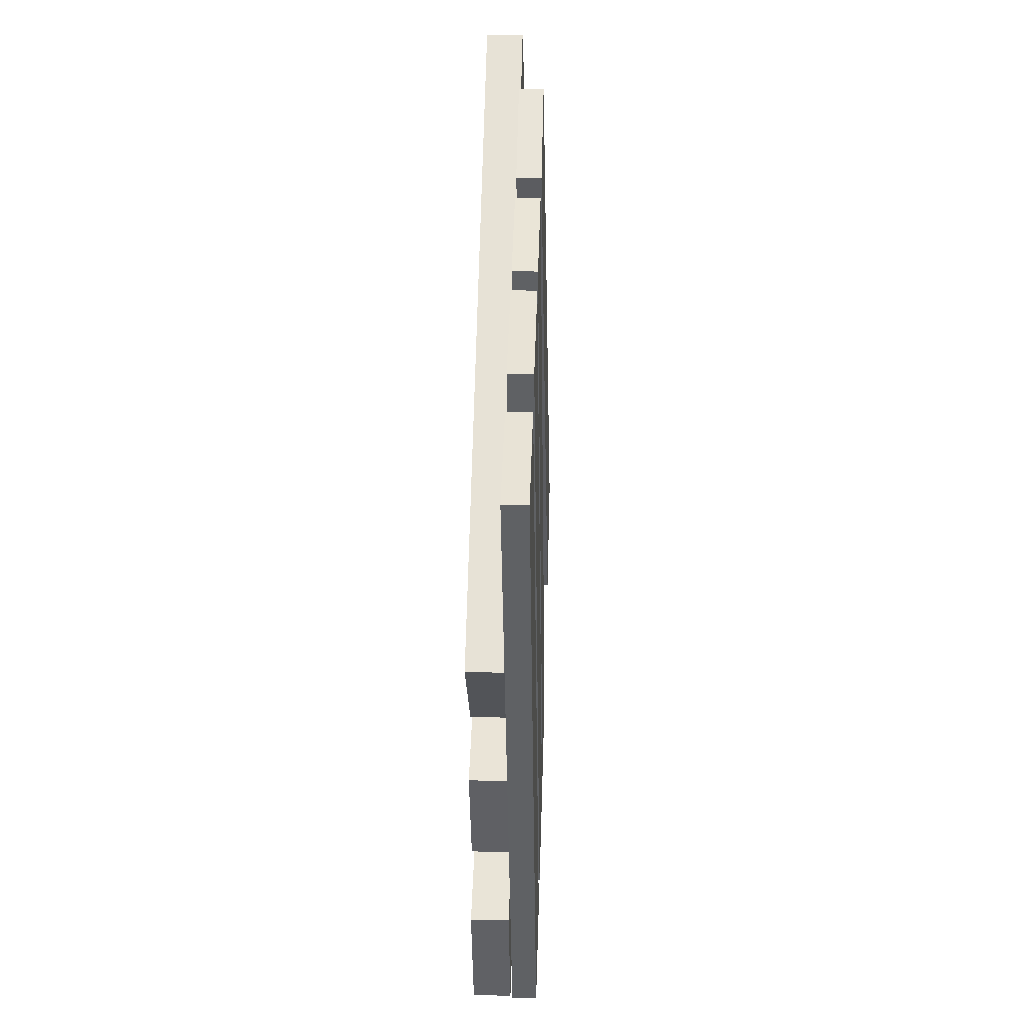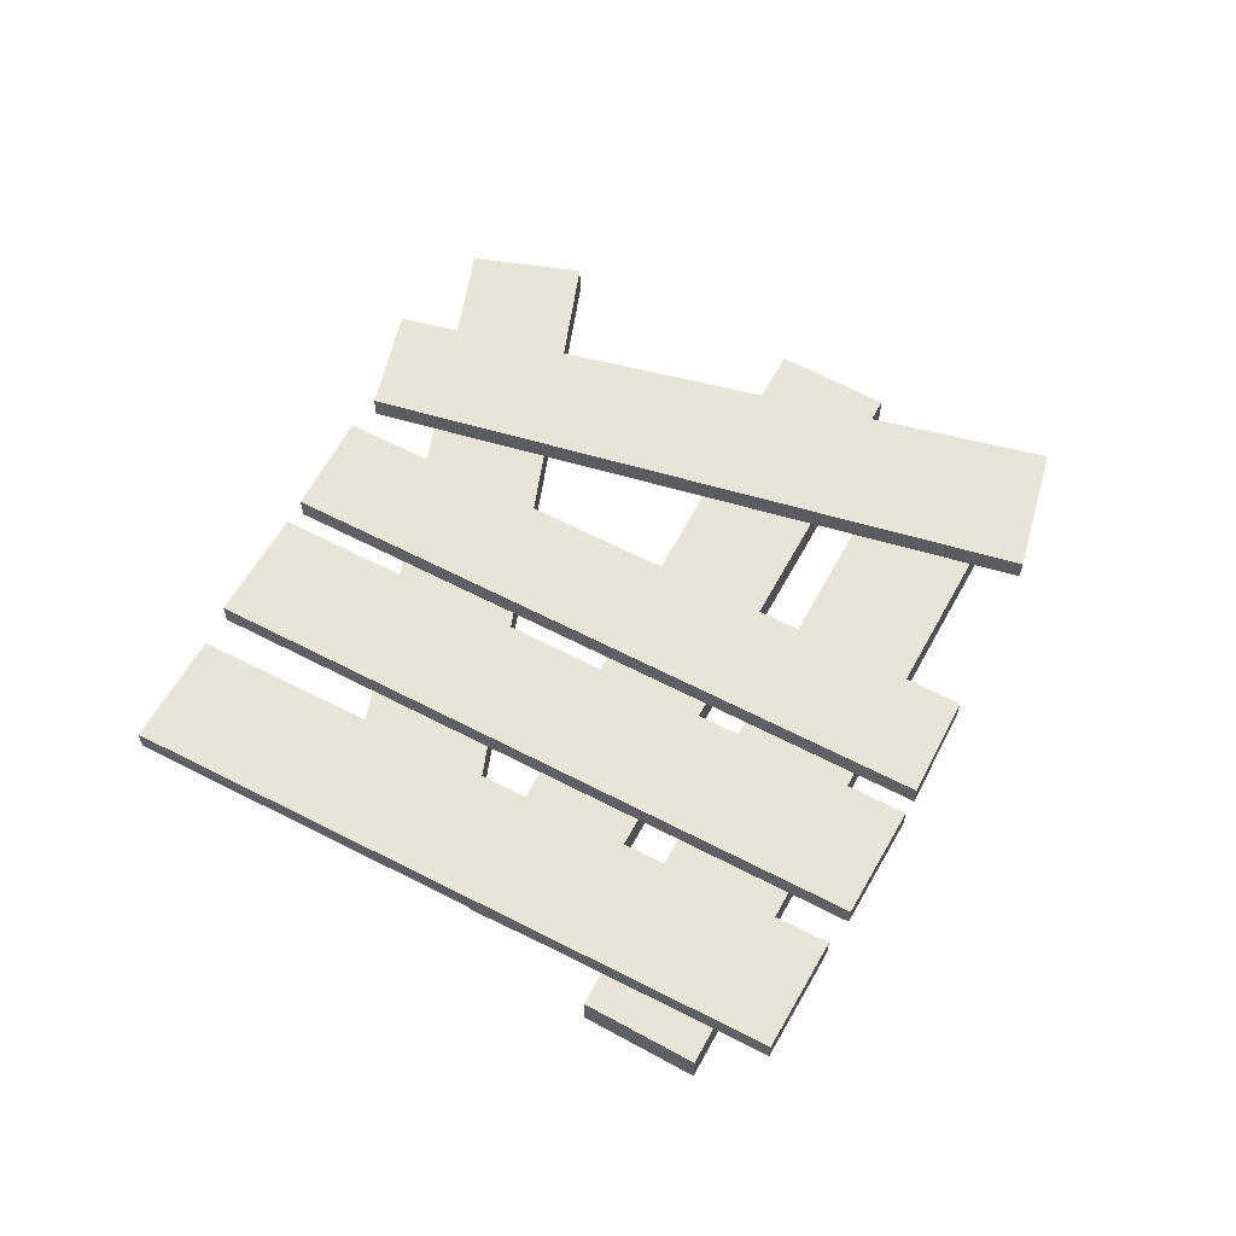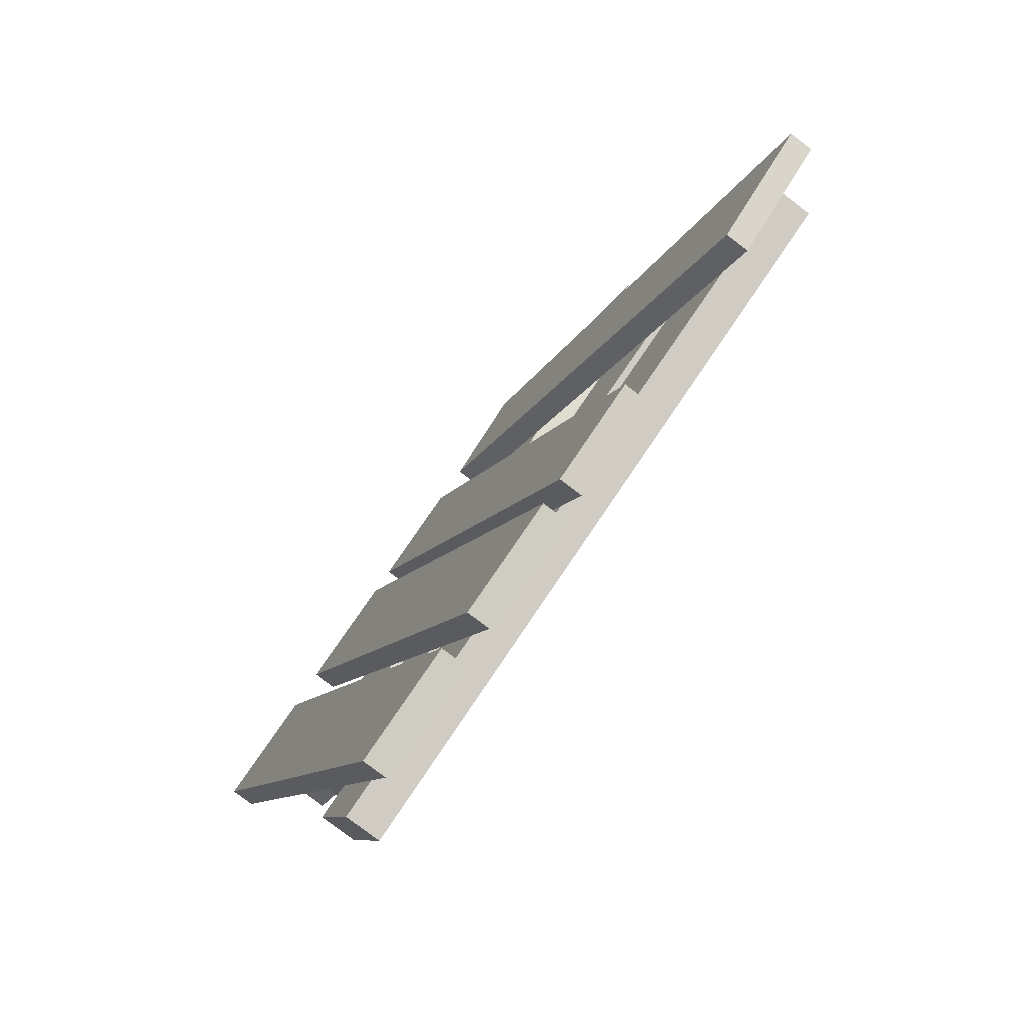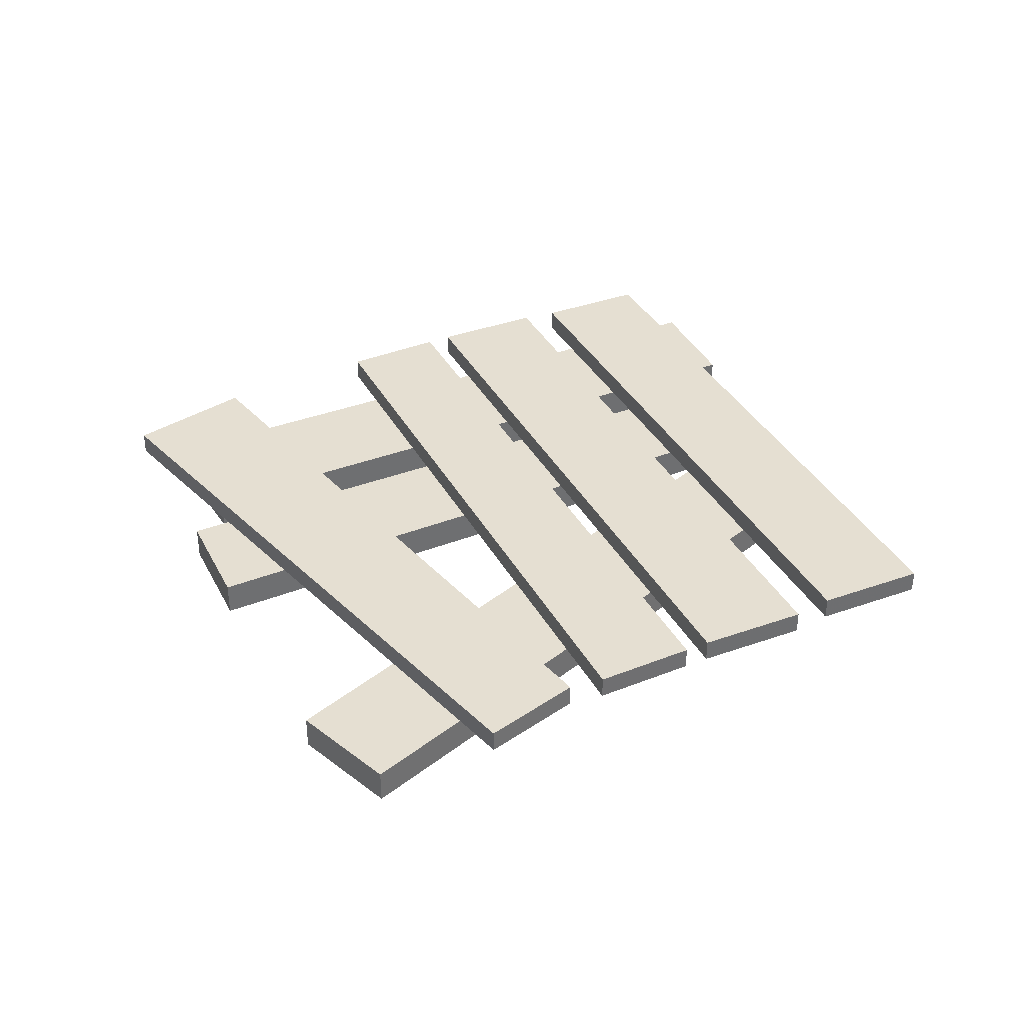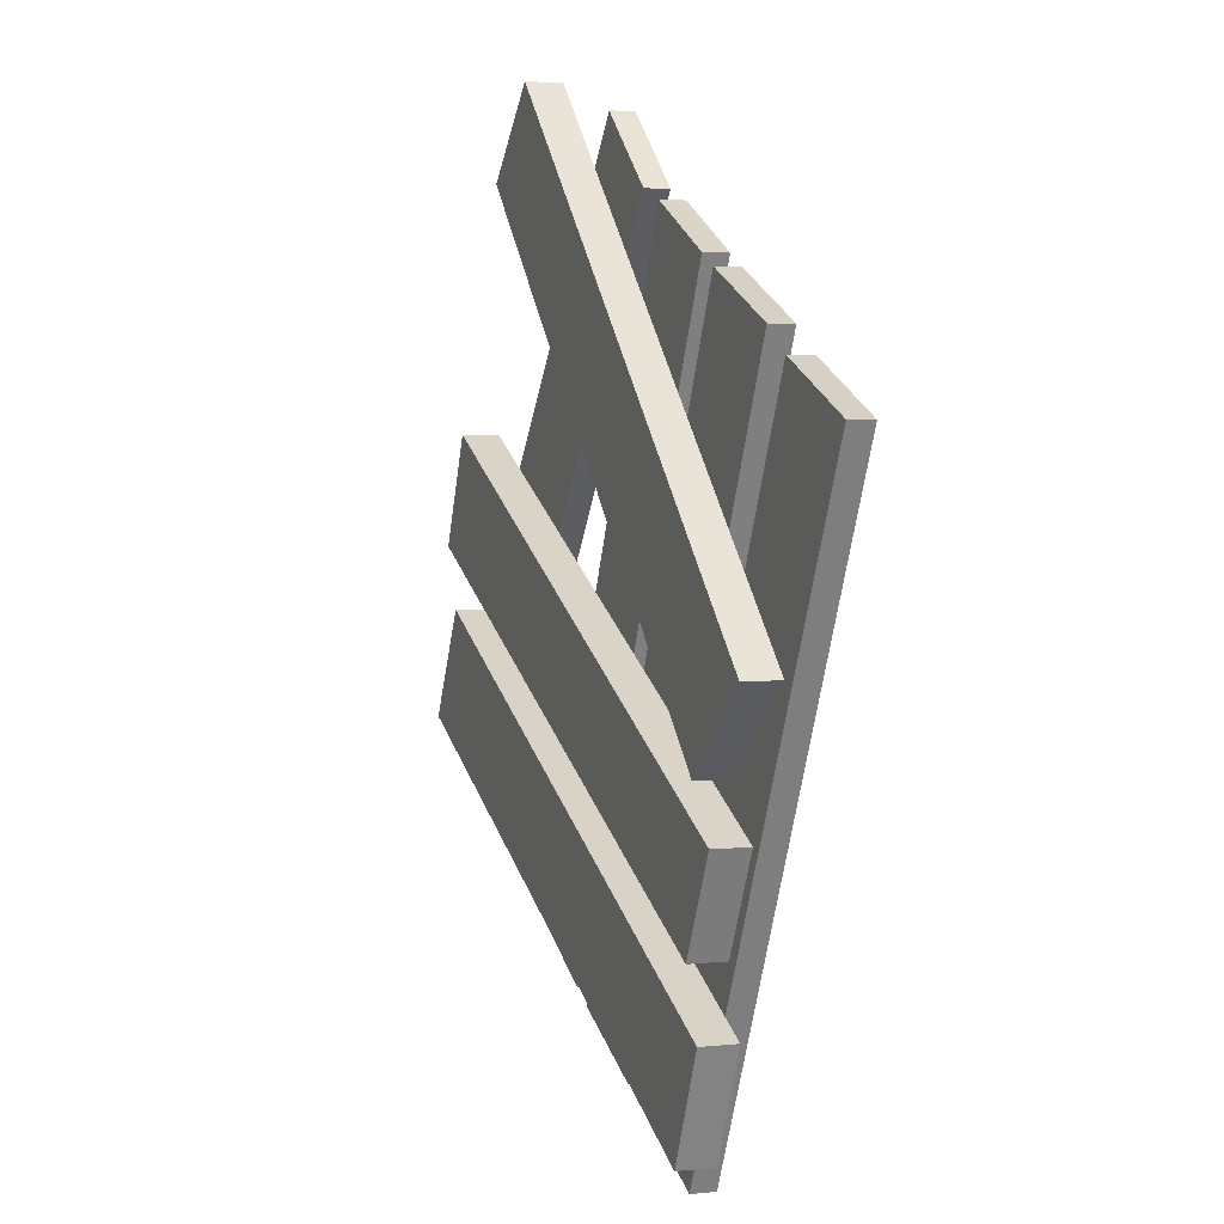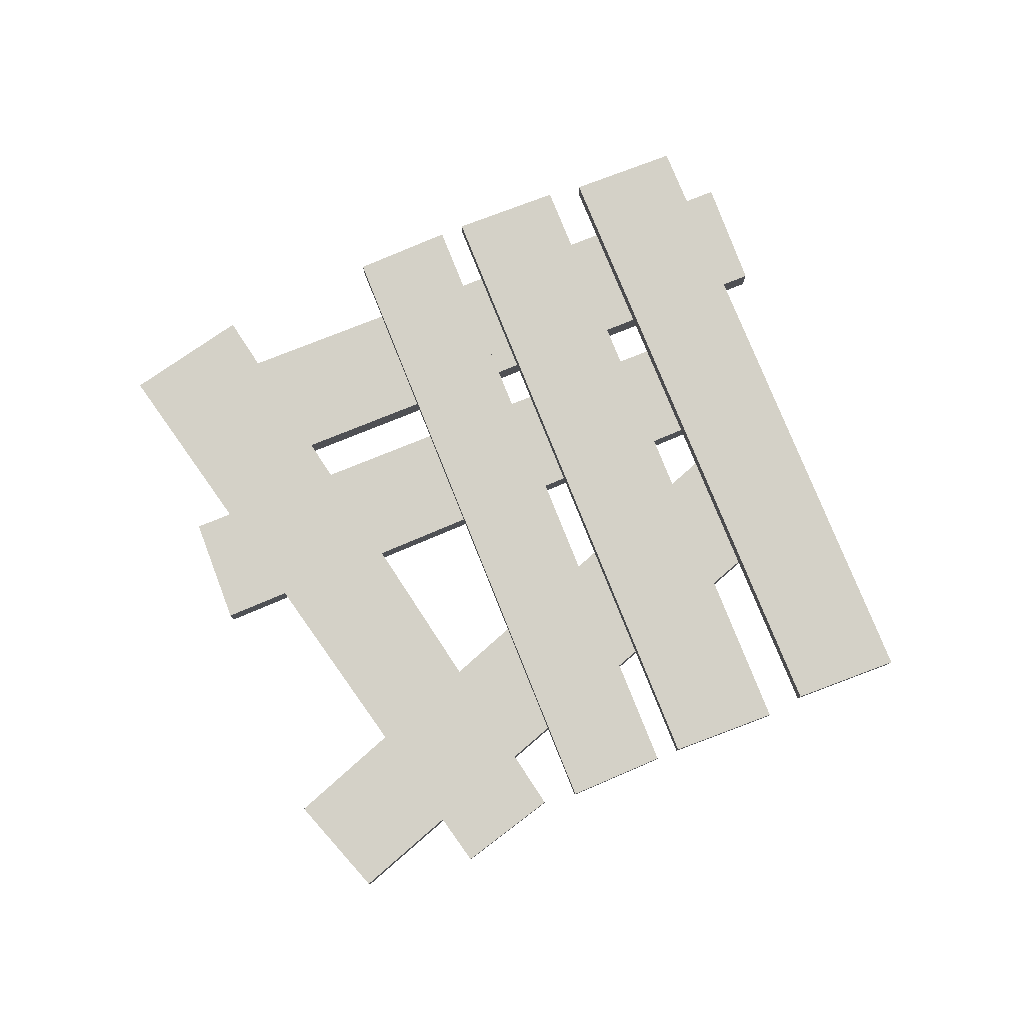
<metadata>
{"format":"obj","ext":"obj","renderer":"f3d","projection":"perspective","resolution":1024,"background":"white","views":[{"elev":18.4,"azim":91.9,"up":"+Z"},{"elev":60.5,"azim":143.4,"up":"+Y"},{"elev":-77.7,"azim":-127.5,"up":"+Z"},{"elev":37.5,"azim":-0.6,"up":"+Y"},{"elev":3.5,"azim":70.2,"up":"+Z"},{"elev":79.8,"azim":3.4,"up":"+Y"}]}
</metadata>
<code>
v -0.04688 -0.01562 -0.2188
v -0.1094 -0.01562 -0.1875
v -0.1094 0 -0.1875
v -0.04688 0 -0.2188
v 0.1484 -0.01562 0.1953
v 0.08594 -0.01562 0.2266
v 0.08594 0 0.2266
v 0.1484 0 0.1953
v 0.03906 -0.01562 -0.2578
v -0.03125 -0.01562 -0.2266
v -0.03125 0 -0.2266
v 0.03906 0 -0.2578
v 0.2344 -0.01562 0.1562
v 0.1641 -0.01562 0.1875
v 0.1641 0 0.1875
v 0.2344 0 0.1562
v 0.1328 -0.01562 -0.2969
v 0.0625 -0.01562 -0.2656
v 0.0625 0 -0.2656
v 0.1328 0 -0.2969
v 0.3281 -0.01562 0.1094
v 0.2578 -0.01562 0.1406
v 0.2578 0 0.1406
v 0.3281 0 0.1094
v -0.2109 -0.01562 -0.1328
v -0.2812 -0.01562 -0.07812
v -0.2812 0 -0.07812
v -0.2109 0 -0.1328
v 0.0625 -0.01562 0.2344
v 0.007812 -0.01562 0.2812
v 0.007812 0 0.2812
v 0.0625 0 0.2344
v -0.25 -0.03906 -0.07812
v -0.2109 -0.03906 -0.007812
v -0.2109 -0.01562 -0.007812
v -0.25 -0.01562 -0.07812
v 0.1719 -0.03906 -0.2734
v 0.2031 -0.03906 -0.2031
v 0.2031 -0.01562 -0.2031
v 0.1719 -0.01562 -0.2734
v -0.2266 -0.03906 0.03125
v -0.1953 -0.03906 0.1016
v -0.1953 -0.01562 0.1016
v -0.2266 -0.01562 0.03125
v 0.1875 -0.03906 -0.1641
v 0.2188 -0.03906 -0.1016
v 0.2188 -0.01562 -0.1016
v 0.1875 -0.01562 -0.1641
v -0.125 -0.03906 0.25
v -0.07031 -0.03906 0.3047
v -0.07031 -0.01562 0.3047
v -0.125 -0.01562 0.25
v 0.1953 -0.03906 -0.07031
v 0.2578 -0.03906 -0.01562
v 0.2578 -0.01562 -0.01562
v 0.1953 -0.01562 -0.07031
f 1 2 3
f 1 3 4
f 2 6 7
f 2 7 3
f 3 7 4
f 4 7 8
f 5 8 6
f 6 8 7
f 9 10 11
f 9 11 12
f 10 14 15
f 10 15 11
f 11 15 12
f 12 15 16
f 13 16 14
f 14 16 15
f 17 18 19
f 17 19 20
f 18 22 23
f 18 23 19
f 19 23 20
f 20 23 24
f 21 24 22
f 22 24 23
f 25 26 27
f 25 27 28
f 26 30 31
f 26 31 27
f 27 31 28
f 28 31 32
f 29 32 30
f 30 32 31
f 33 34 35
f 33 35 36
f 34 38 39
f 34 39 35
f 35 39 36
f 36 39 40
f 37 40 38
f 38 40 39
f 41 42 43
f 41 43 44
f 42 46 47
f 42 47 43
f 43 47 44
f 44 47 48
f 45 48 46
f 46 48 47
f 49 50 51
f 49 51 52
f 50 54 55
f 50 55 51
f 51 55 52
f 52 55 56
f 53 56 54
f 54 56 55
f 1 4 5
f 1 5 2
f 2 5 6
f 4 8 5
f 9 12 13
f 9 13 10
f 10 13 14
f 12 16 13
f 17 20 21
f 17 21 18
f 18 21 22
f 20 24 21
f 25 28 29
f 25 29 26
f 26 29 30
f 28 32 29
f 33 36 37
f 33 37 34
f 34 37 38
f 36 40 37
f 41 44 45
f 41 45 42
f 42 45 46
f 44 48 45
f 49 52 53
f 49 53 50
f 50 53 54
f 52 56 53

</code>
